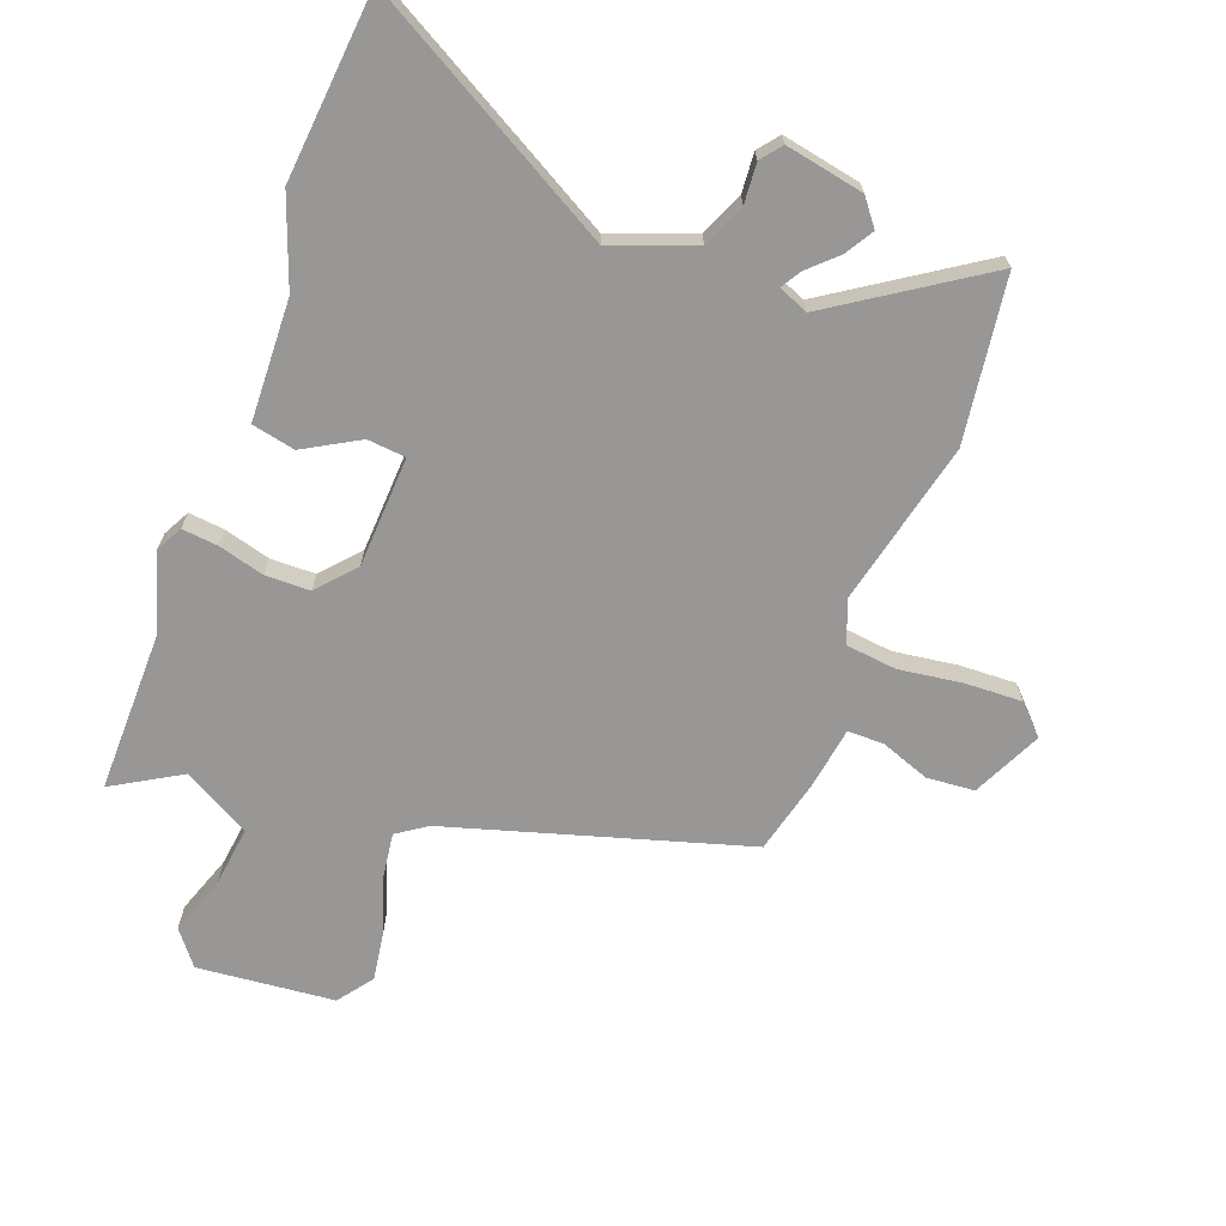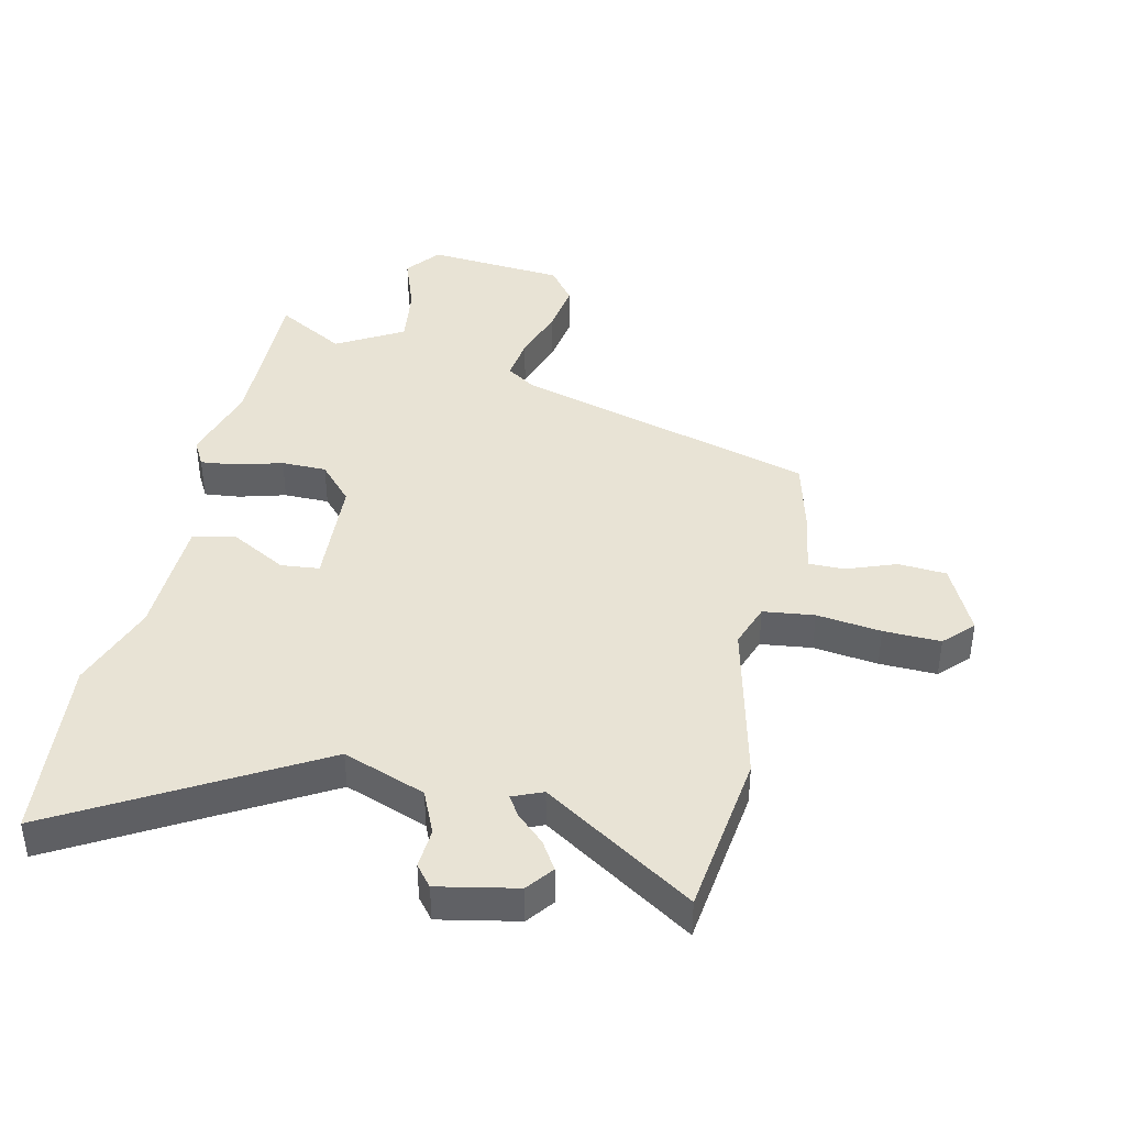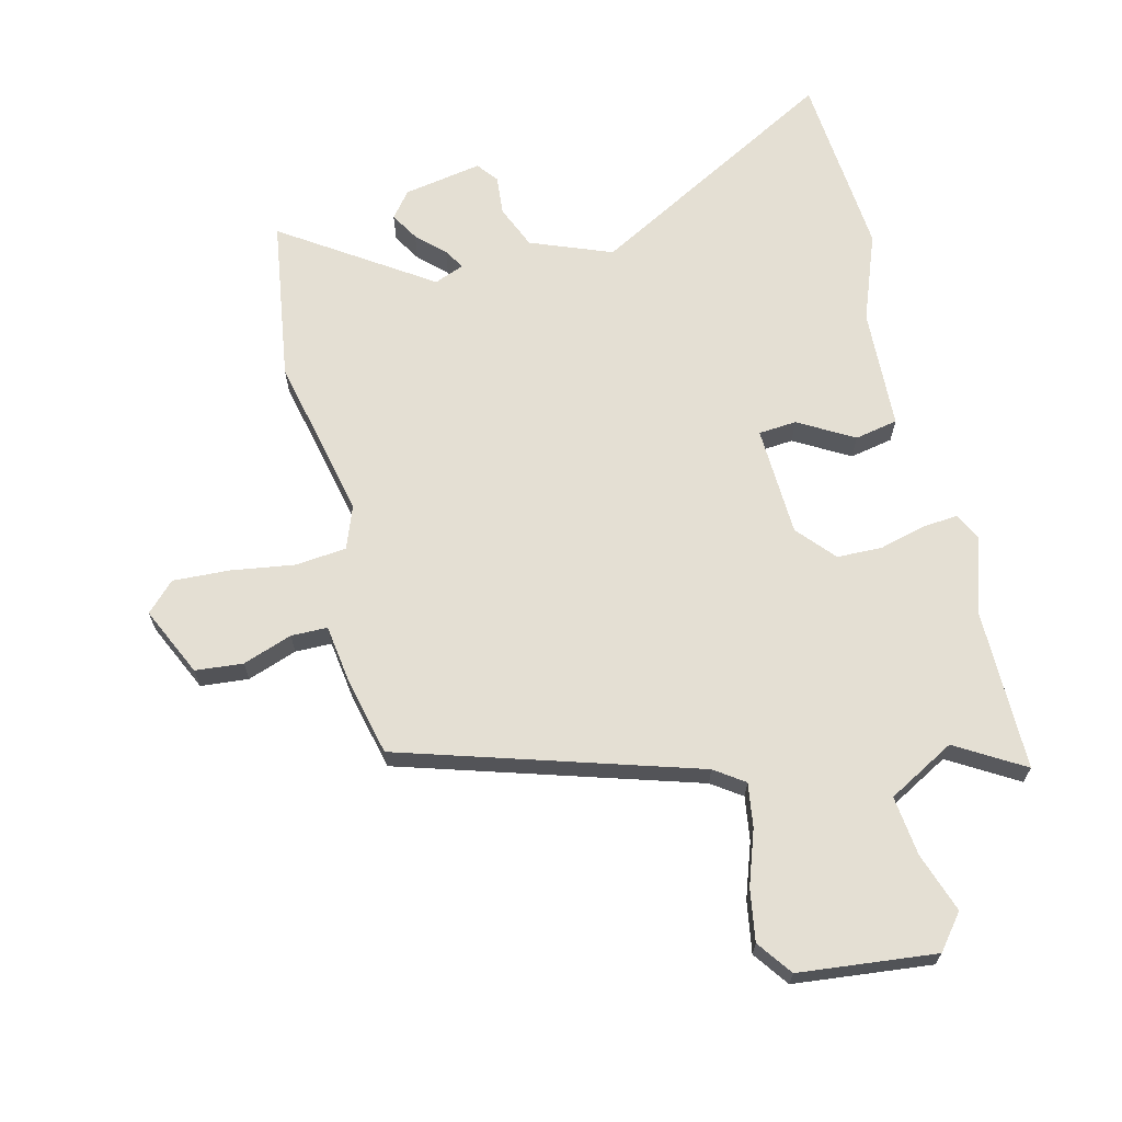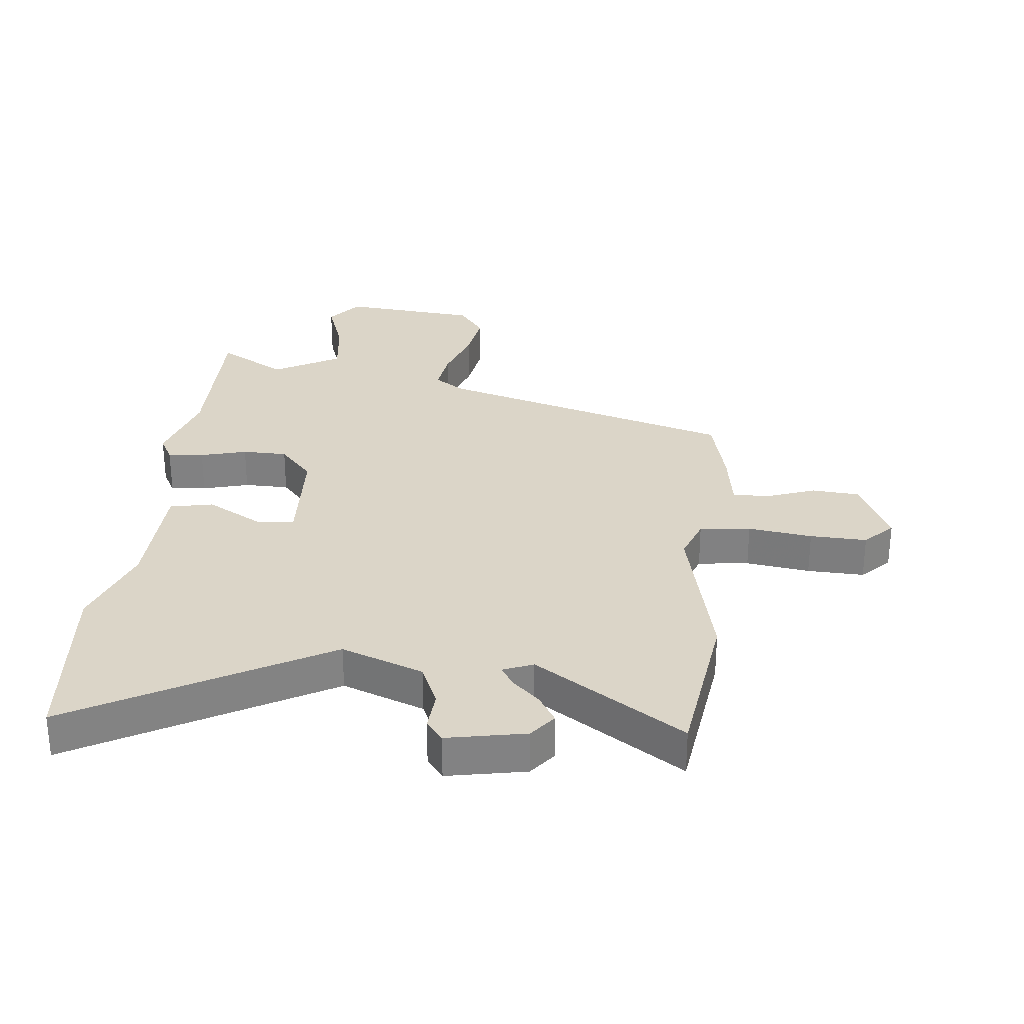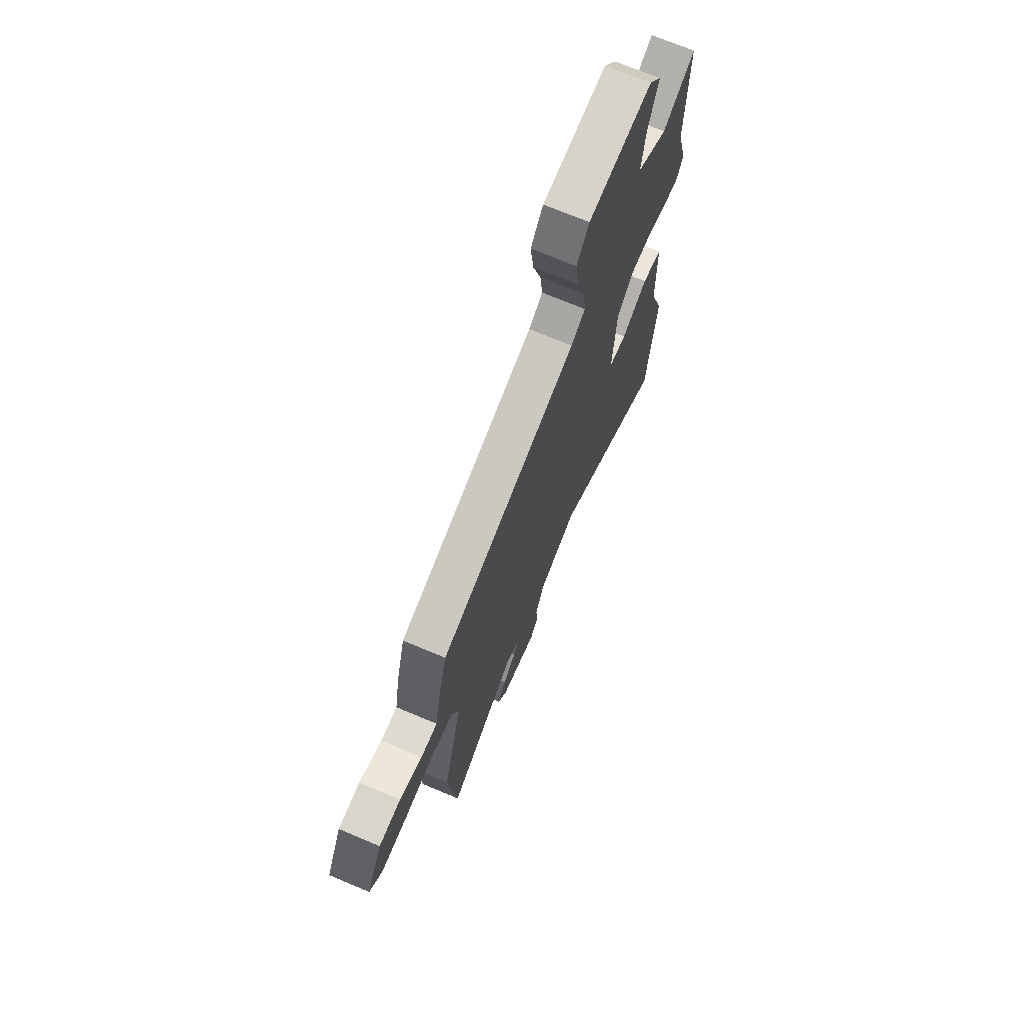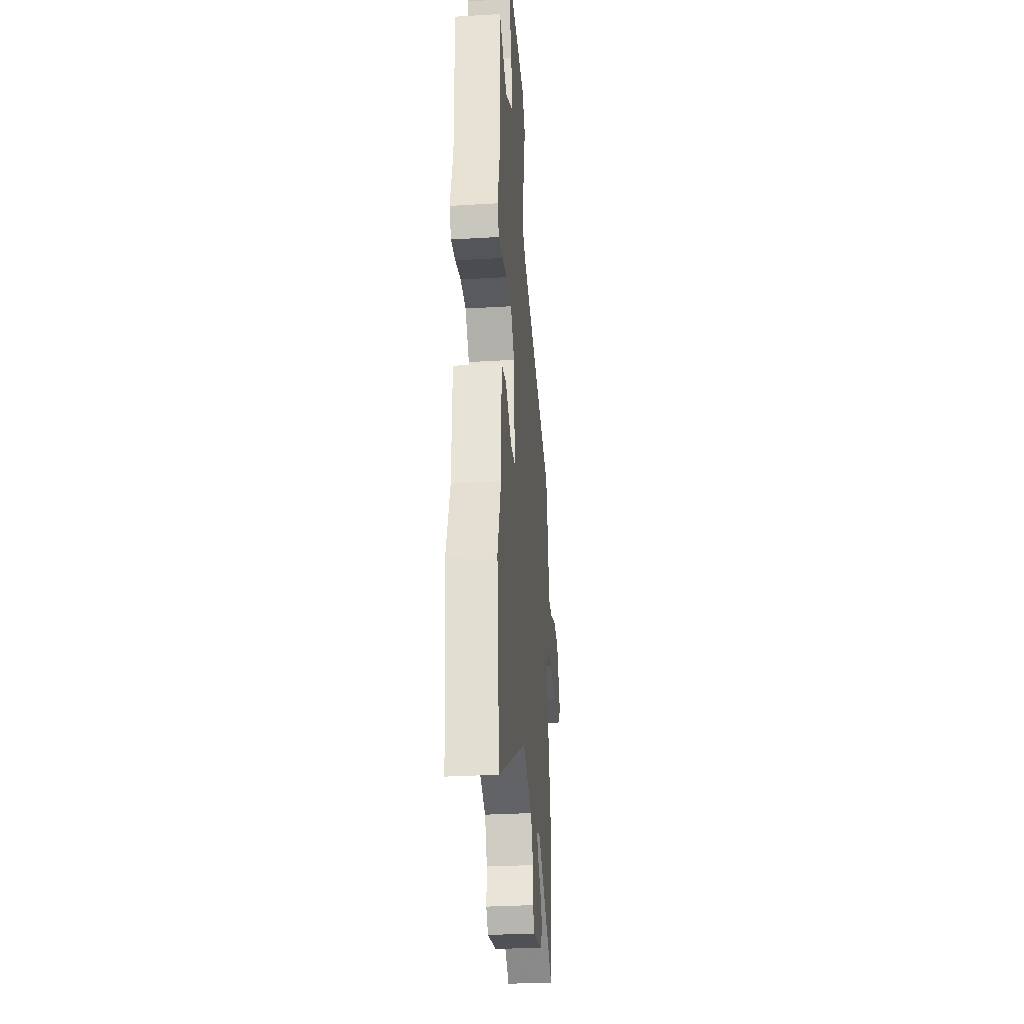
<metadata>
{"format":"obj","ext":"obj","renderer":"f3d","projection":"perspective","resolution":1024,"background":"white","views":[{"elev":-68.3,"azim":160.4,"up":"+Y"},{"elev":41.0,"azim":-166.8,"up":"+Y"},{"elev":66.5,"azim":-12.3,"up":"+Y"},{"elev":29.6,"azim":-173.1,"up":"+Y"},{"elev":70.8,"azim":-67.1,"up":"+Z"},{"elev":-31.4,"azim":94.8,"up":"+Z"}]}
</metadata>
<code>
v -0.479 0.07 0.344
v 0.014 0.07 0.481
v 0.064 0.07 0.514
v 0.055 0.07 0.587
v 0.026 0.07 0.678
v 0.014 0.07 0.764
v 0.058 0.07 0.821
v 0.285 0.07 0.839
v 0.329 0.07 0.781
v 0.293 0.07 0.684
v 0.279 0.07 0.585
v 0.388 0.07 0.521
v 0.502 0.07 0.585
v 0.495 0.07 0.319
v 0.532 0.07 0.187
v 0.508 0.07 0.144
v 0.449 0.07 0.151
v 0.373 0.07 0.173
v 0.299 0.07 0.173
v 0.243 0.07 0.112
v 0.231 0.07 -0.071
v 0.294 0.07 -0.078
v 0.386 0.07 -0.028
v 0.457 0.07 -0.044
v 0.461 0.07 -0.245
v 0.512 0.07 -0.392
v 0.479 0.07 -0.699
v 0.07 0.07 -0.46
v -0.066 0.07 -0.509
v -0.098 0.07 -0.58
v -0.094 0.07 -0.646
v -0.122 0.07 -0.68
v -0.251 0.07 -0.653
v -0.284 0.07 -0.609
v -0.255 0.07 -0.563
v -0.209 0.07 -0.521
v -0.188 0.07 -0.488
v -0.237 0.07 -0.467
v -0.485 0.07 -0.624
v -0.518 0.07 -0.352
v -0.451 0.07 -0.083
v -0.476 0.07 -0.011
v -0.56 0.07 0
v -0.666 0.07 -0.013
v -0.76 0.07 -0.015
v -0.805 0.07 0.033
v -0.749 0.07 0.146
v -0.67 0.07 0.151
v -0.589 0.07 0.12
v -0.529 0.07 0.119
v -0.512 0.07 0.219
v -0.479 0 0.344
v 0.014 0 0.481
v 0.064 0 0.514
v 0.055 0 0.587
v 0.026 0 0.678
v 0.014 0 0.764
v 0.058 0 0.821
v 0.285 0 0.839
v 0.329 0 0.781
v 0.293 0 0.684
v 0.279 0 0.585
v 0.388 0 0.521
v 0.502 0 0.585
v 0.495 0 0.319
v 0.532 0 0.187
v 0.508 0 0.144
v 0.449 0 0.151
v 0.373 0 0.173
v 0.299 0 0.173
v 0.243 0 0.112
v 0.231 0 -0.071
v 0.294 0 -0.078
v 0.386 0 -0.028
v 0.457 0 -0.044
v 0.461 0 -0.245
v 0.512 0 -0.392
v 0.479 0 -0.699
v 0.07 0 -0.46
v -0.066 0 -0.509
v -0.098 0 -0.58
v -0.094 0 -0.646
v -0.122 0 -0.68
v -0.251 0 -0.653
v -0.284 0 -0.609
v -0.255 0 -0.563
v -0.209 0 -0.521
v -0.188 0 -0.488
v -0.237 0 -0.467
v -0.485 0 -0.624
v -0.518 0 -0.352
v -0.451 0 -0.083
v -0.476 0 -0.011
v -0.56 0 0
v -0.666 0 -0.013
v -0.76 0 -0.015
v -0.805 0 0.033
v -0.749 0 0.146
v -0.67 0 0.151
v -0.589 0 0.12
v -0.529 0 0.119
v -0.512 0 0.219
f 50 51 1 2
f 46 47 48 49
f 46 49 50
f 43 44 45 46
f 42 43 46 50
f 38 39 40 41
f 37 38 41 42
f 33 34 35 36
f 33 36 37
f 30 31 32 33
f 29 30 33 37
f 28 29 37 42
f 25 26 27 28
f 22 23 24 25
f 21 22 25 28
f 20 21 28 42
f 15 16 17 18
f 14 15 18 19
f 12 13 14 19
f 11 12 19 20
f 7 8 9 10
f 7 10 11
f 4 5 6 7
f 3 4 7 11
f 11 20 42 50
f 2 3 11 50
f 53 52 102 101
f 100 99 98 97
f 101 100 97
f 97 96 95 94
f 101 97 94 93
f 92 91 90 89
f 93 92 89 88
f 87 86 85 84
f 88 87 84
f 84 83 82 81
f 88 84 81 80
f 93 88 80 79
f 79 78 77 76
f 76 75 74 73
f 79 76 73 72
f 93 79 72 71
f 69 68 67 66
f 70 69 66 65
f 70 65 64 63
f 71 70 63 62
f 61 60 59 58
f 62 61 58
f 58 57 56 55
f 62 58 55 54
f 101 93 71 62
f 101 62 54 53
f 1 52 53 2
f 2 53 54 3
f 3 54 55 4
f 4 55 56 5
f 5 56 57 6
f 6 57 58 7
f 7 58 59 8
f 8 59 60 9
f 9 60 61 10
f 10 61 62 11
f 11 62 63 12
f 12 63 64 13
f 13 64 65 14
f 14 65 66 15
f 15 66 67 16
f 16 67 68 17
f 17 68 69 18
f 18 69 70 19
f 19 70 71 20
f 20 71 72 21
f 21 72 73 22
f 22 73 74 23
f 23 74 75 24
f 24 75 76 25
f 25 76 77 26
f 26 77 78 27
f 27 78 79 28
f 28 79 80 29
f 29 80 81 30
f 30 81 82 31
f 31 82 83 32
f 32 83 84 33
f 33 84 85 34
f 34 85 86 35
f 35 86 87 36
f 36 87 88 37
f 37 88 89 38
f 38 89 90 39
f 39 90 91 40
f 40 91 92 41
f 41 92 93 42
f 42 93 94 43
f 43 94 95 44
f 44 95 96 45
f 45 96 97 46
f 46 97 98 47
f 47 98 99 48
f 48 99 100 49
f 49 100 101 50
f 50 101 102 51
f 51 102 52 1

</code>
